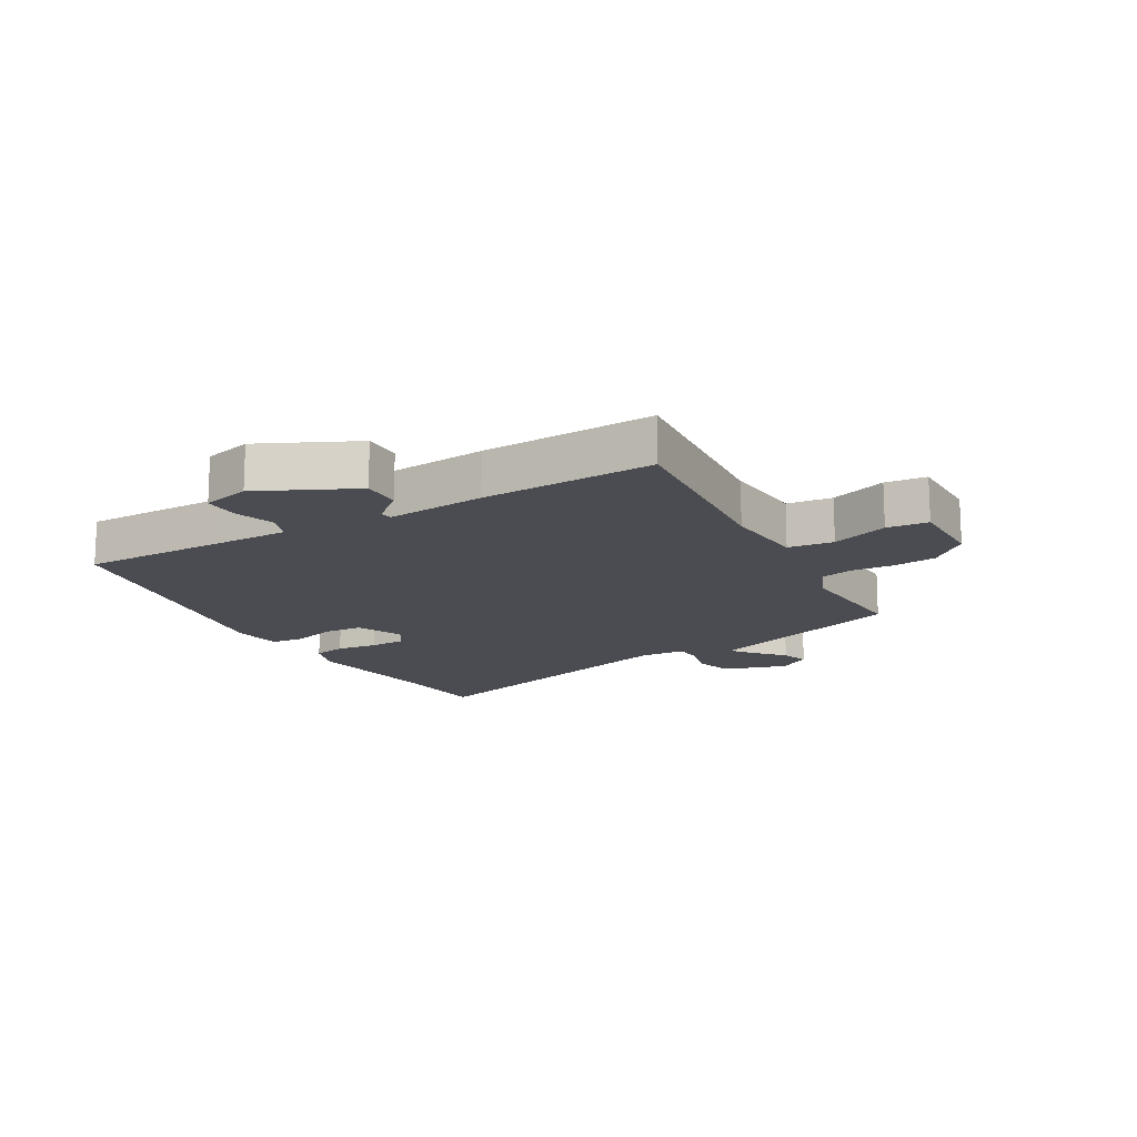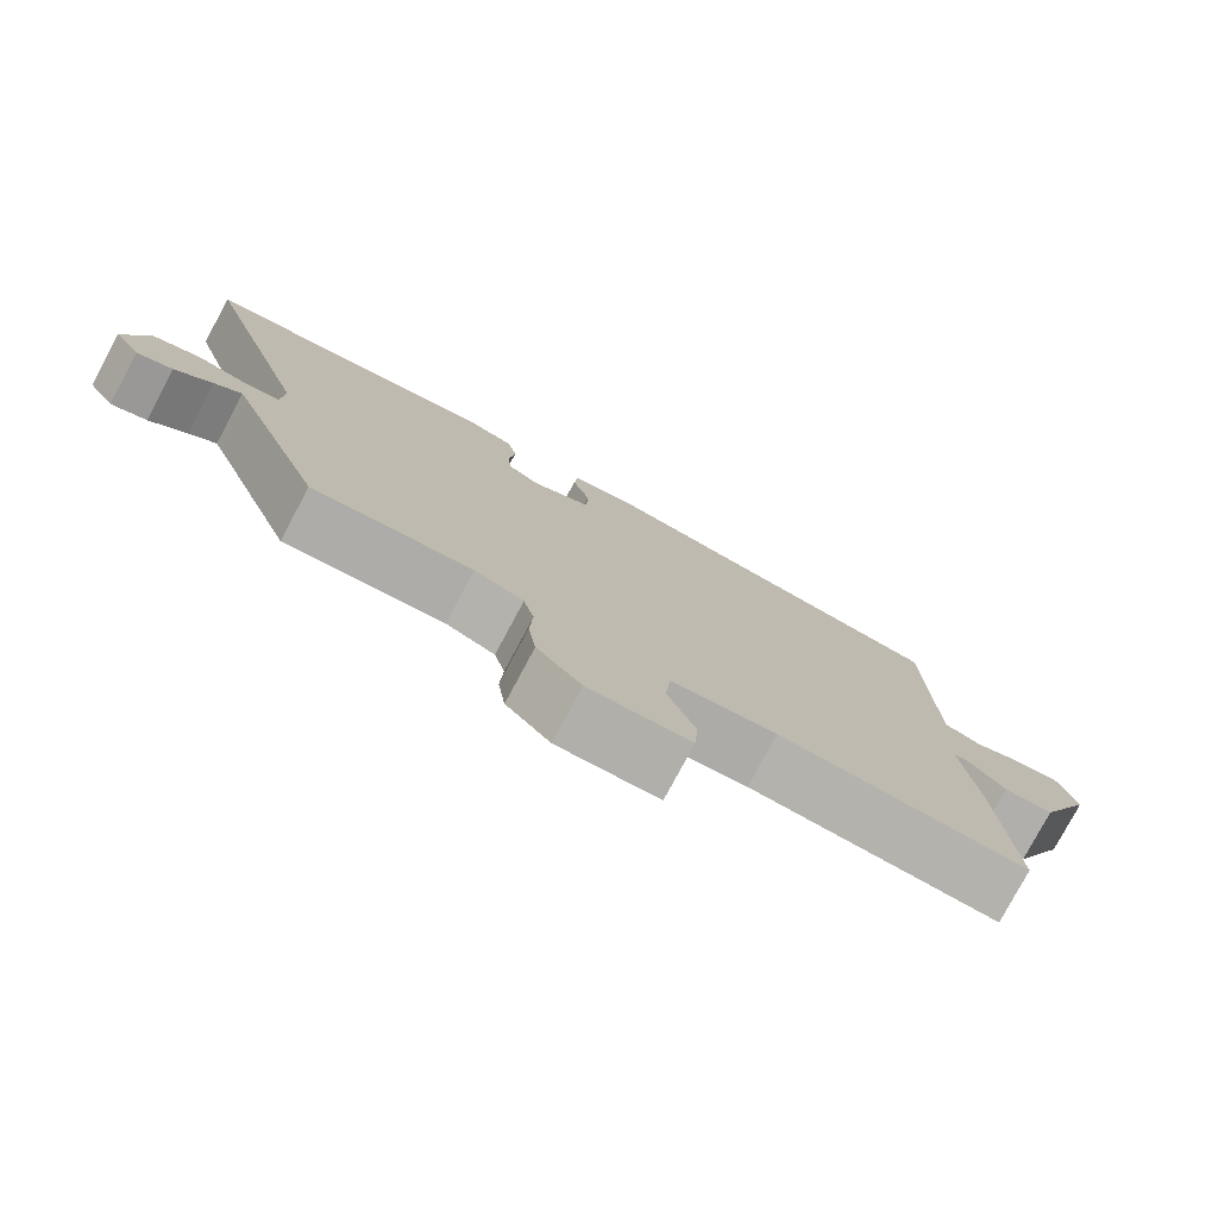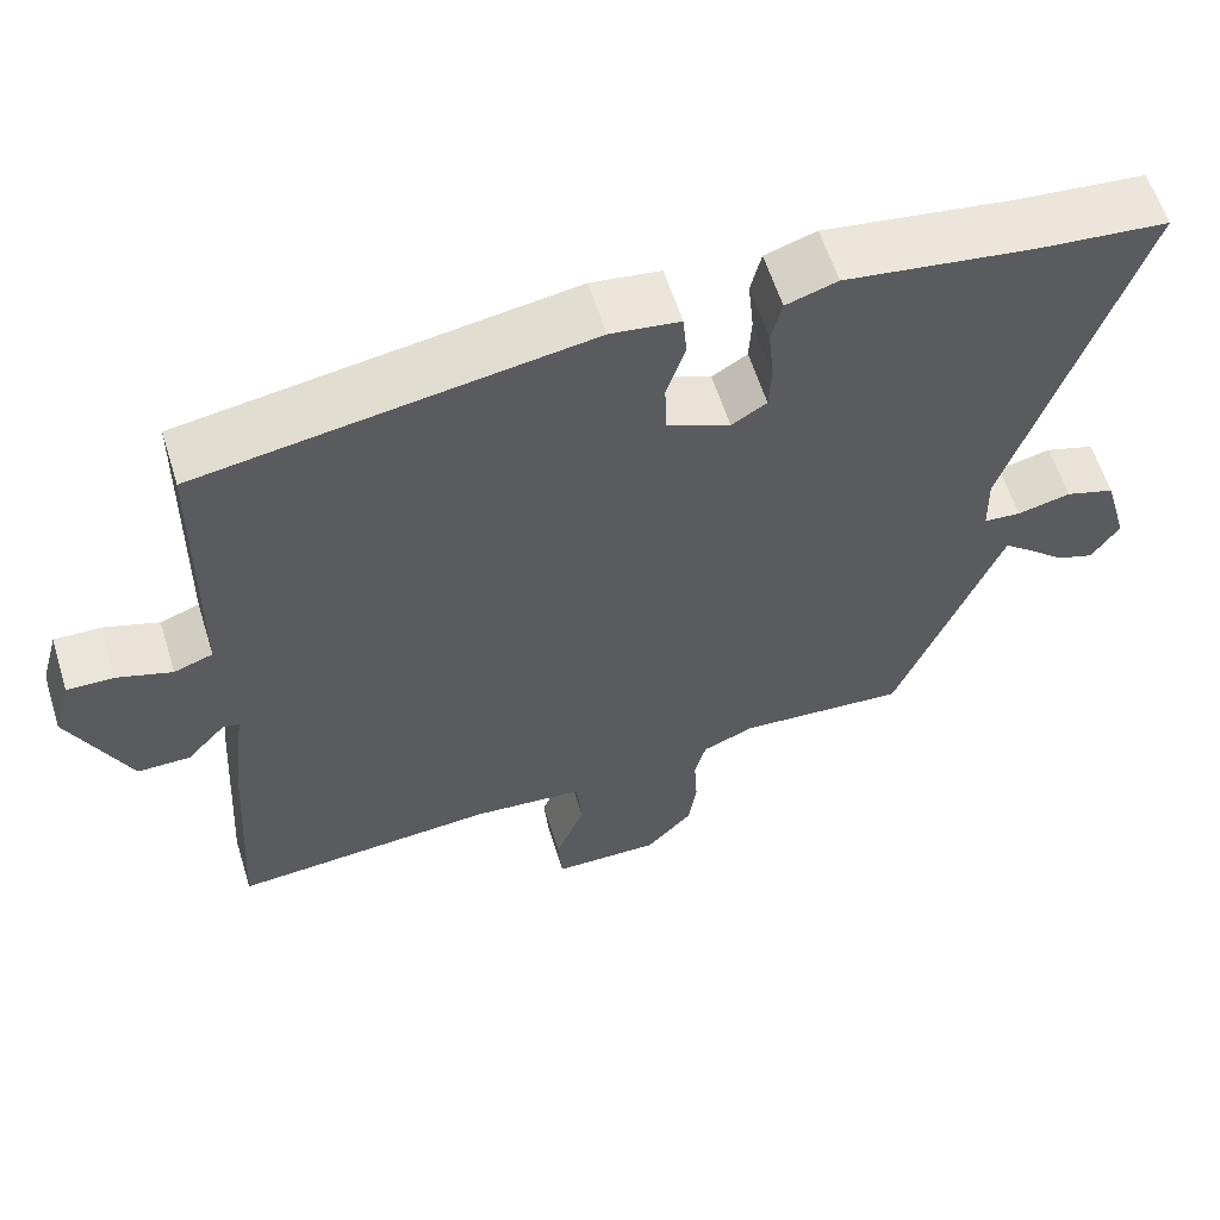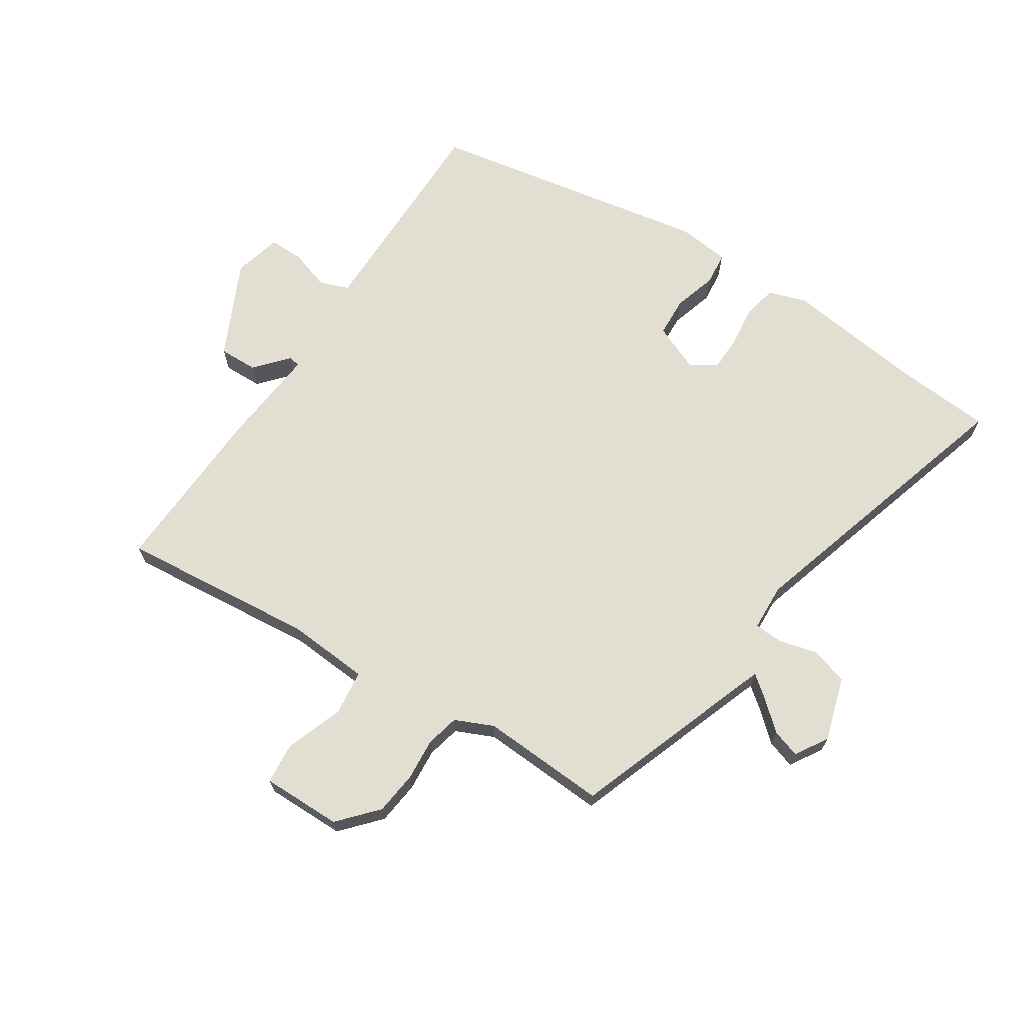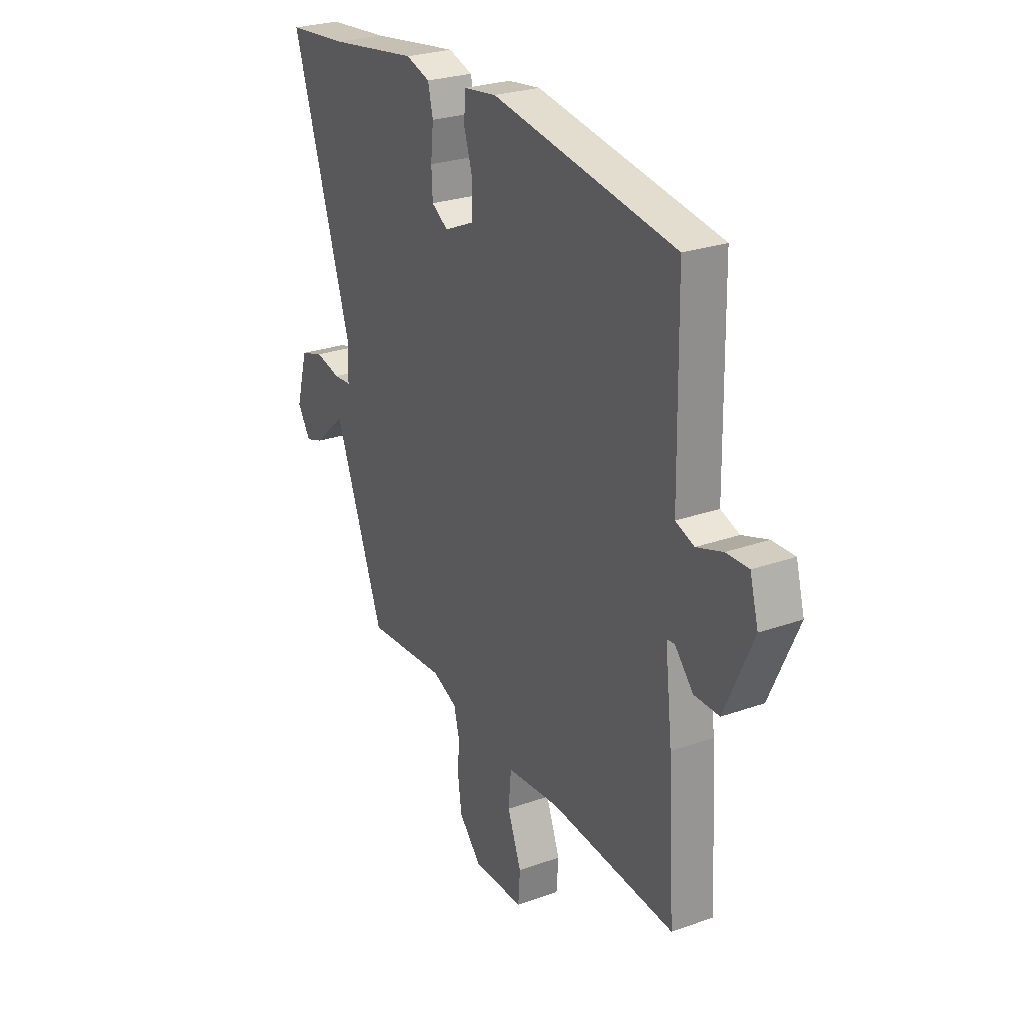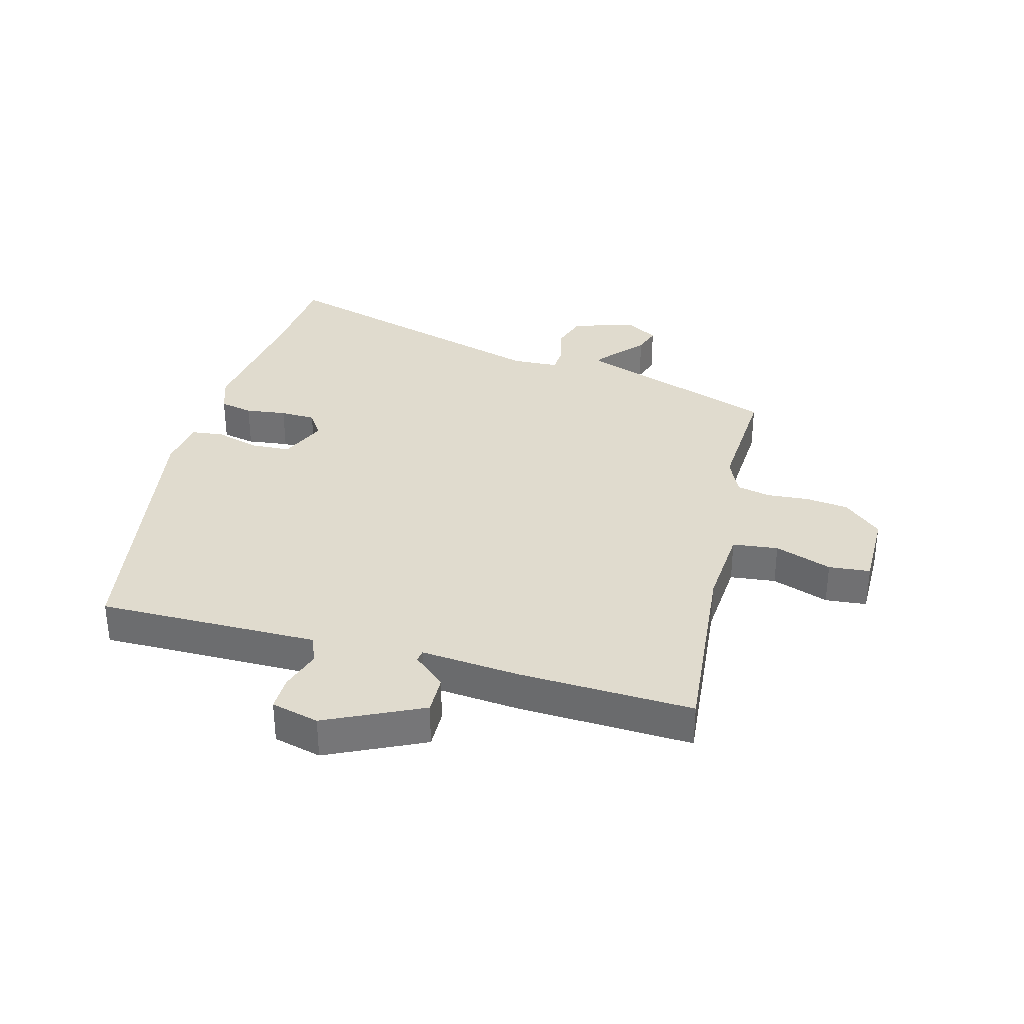
<metadata>
{"format":"obj","ext":"obj","renderer":"f3d","projection":"perspective","resolution":1024,"background":"white","views":[{"elev":-15.3,"azim":118.7,"up":"+Y"},{"elev":-78.3,"azim":-28.1,"up":"+Z"},{"elev":60.2,"azim":162.7,"up":"+Z"},{"elev":67.9,"azim":-148.2,"up":"+Y"},{"elev":26.5,"azim":60.8,"up":"+Z"},{"elev":33.5,"azim":103.8,"up":"+Y"}]}
</metadata>
<code>
v 0.492 0.07 0.474
v 0.496 0.07 0.225
v 0.498 0.07 0.107
v 0.546 0.07 0.09
v 0.613 0.07 0.113
v 0.671 0.07 0.115
v 0.693 0.07 0.036
v 0.62 0.07 -0.125
v 0.555 0.07 -0.125
v 0.507 0.07 -0.072
v 0.487 0.07 -0.075
v 0.506 0.07 -0.24
v 0.524 0.07 -0.528
v 0.199 0.07 -0.504
v 0.061 0.07 -0.517
v 0.054 0.07 -0.593
v 0.09 0.07 -0.687
v 0.085 0.07 -0.756
v -0.047 0.07 -0.758
v -0.105 0.07 -0.696
v -0.115 0.07 -0.624
v -0.111 0.07 -0.554
v -0.125 0.07 -0.499
v -0.189 0.07 -0.472
v -0.397 0.07 -0.488
v -0.514 0.07 -0.183
v -0.526 0.07 -0.153
v -0.561 0.07 -0.182
v -0.609 0.07 -0.226
v -0.655 0.07 -0.242
v -0.689 0.07 -0.189
v -0.659 0.07 -0.082
v -0.598 0.07 -0.062
v -0.532 0.07 -0.077
v -0.486 0.07 -0.073
v -0.484 0.07 0.005
v -0.638 0.07 0.486
v -0.478 0.07 0.502
v -0.246 0.07 0.537
v -0.183 0.07 0.517
v -0.17 0.07 0.462
v -0.177 0.07 0.393
v -0.174 0.07 0.334
v -0.131 0.07 0.307
v -0.053 0.07 0.342
v -0.051 0.07 0.409
v -0.074 0.07 0.481
v -0.069 0.07 0.536
v 0.016 0.07 0.548
v 0.492 0 0.474
v 0.496 0 0.225
v 0.498 0 0.107
v 0.546 0 0.09
v 0.613 0 0.113
v 0.671 0 0.115
v 0.693 0 0.036
v 0.62 0 -0.125
v 0.555 0 -0.125
v 0.507 0 -0.072
v 0.487 0 -0.075
v 0.506 0 -0.24
v 0.524 0 -0.528
v 0.199 0 -0.504
v 0.061 0 -0.517
v 0.054 0 -0.593
v 0.09 0 -0.687
v 0.085 0 -0.756
v -0.047 0 -0.758
v -0.105 0 -0.696
v -0.115 0 -0.624
v -0.111 0 -0.554
v -0.125 0 -0.499
v -0.189 0 -0.472
v -0.397 0 -0.488
v -0.514 0 -0.183
v -0.526 0 -0.153
v -0.561 0 -0.182
v -0.609 0 -0.226
v -0.655 0 -0.242
v -0.689 0 -0.189
v -0.659 0 -0.082
v -0.598 0 -0.062
v -0.532 0 -0.077
v -0.486 0 -0.073
v -0.484 0 0.005
v -0.638 0 0.486
v -0.478 0 0.502
v -0.246 0 0.537
v -0.183 0 0.517
v -0.17 0 0.462
v -0.177 0 0.393
v -0.174 0 0.334
v -0.131 0 0.307
v -0.053 0 0.342
v -0.051 0 0.409
v -0.074 0 0.481
v -0.069 0 0.536
v 0.016 0 0.548
f 49 1 2
f 48 49 2
f 47 48 2
f 46 47 2
f 45 46 2 3
f 44 45 3
f 40 41 42
f 39 40 42
f 38 39 42
f 38 42 43
f 37 38 43
f 36 37 43
f 35 36 43 44
f 32 33 34
f 31 32 34
f 30 31 34
f 29 30 34
f 28 29 34
f 27 28 34 35
f 44 3 4
f 35 44 4
f 27 35 4
f 26 27 4
f 20 21 22
f 19 20 22
f 18 19 22
f 17 18 22
f 16 17 22
f 15 16 22 23
f 14 15 23 24
f 13 14 24
f 12 13 24
f 11 12 24
f 8 9 10
f 7 8 10
f 6 7 10
f 5 6 10
f 4 5 10
f 4 10 11
f 24 25 26
f 11 24 26
f 4 11 26
f 51 50 98
f 51 98 97
f 51 97 96
f 51 96 95
f 52 51 95 94
f 52 94 93
f 91 90 89
f 91 89 88
f 91 88 87
f 92 91 87
f 92 87 86
f 92 86 85
f 93 92 85 84
f 83 82 81
f 83 81 80
f 83 80 79
f 83 79 78
f 83 78 77
f 84 83 77 76
f 53 52 93
f 53 93 84
f 53 84 76
f 53 76 75
f 71 70 69
f 71 69 68
f 71 68 67
f 71 67 66
f 71 66 65
f 72 71 65 64
f 73 72 64 63
f 73 63 62
f 73 62 61
f 73 61 60
f 59 58 57
f 59 57 56
f 59 56 55
f 59 55 54
f 59 54 53
f 60 59 53
f 75 74 73
f 75 73 60
f 75 60 53
f 1 50 51 2
f 2 51 52 3
f 3 52 53 4
f 4 53 54 5
f 5 54 55 6
f 6 55 56 7
f 7 56 57 8
f 8 57 58 9
f 9 58 59 10
f 10 59 60 11
f 11 60 61 12
f 12 61 62 13
f 13 62 63 14
f 14 63 64 15
f 15 64 65 16
f 16 65 66 17
f 17 66 67 18
f 18 67 68 19
f 19 68 69 20
f 20 69 70 21
f 21 70 71 22
f 22 71 72 23
f 23 72 73 24
f 24 73 74 25
f 25 74 75 26
f 26 75 76 27
f 27 76 77 28
f 28 77 78 29
f 29 78 79 30
f 30 79 80 31
f 31 80 81 32
f 32 81 82 33
f 33 82 83 34
f 34 83 84 35
f 35 84 85 36
f 36 85 86 37
f 37 86 87 38
f 38 87 88 39
f 39 88 89 40
f 40 89 90 41
f 41 90 91 42
f 42 91 92 43
f 43 92 93 44
f 44 93 94 45
f 45 94 95 46
f 46 95 96 47
f 47 96 97 48
f 48 97 98 49
f 49 98 50 1

</code>
